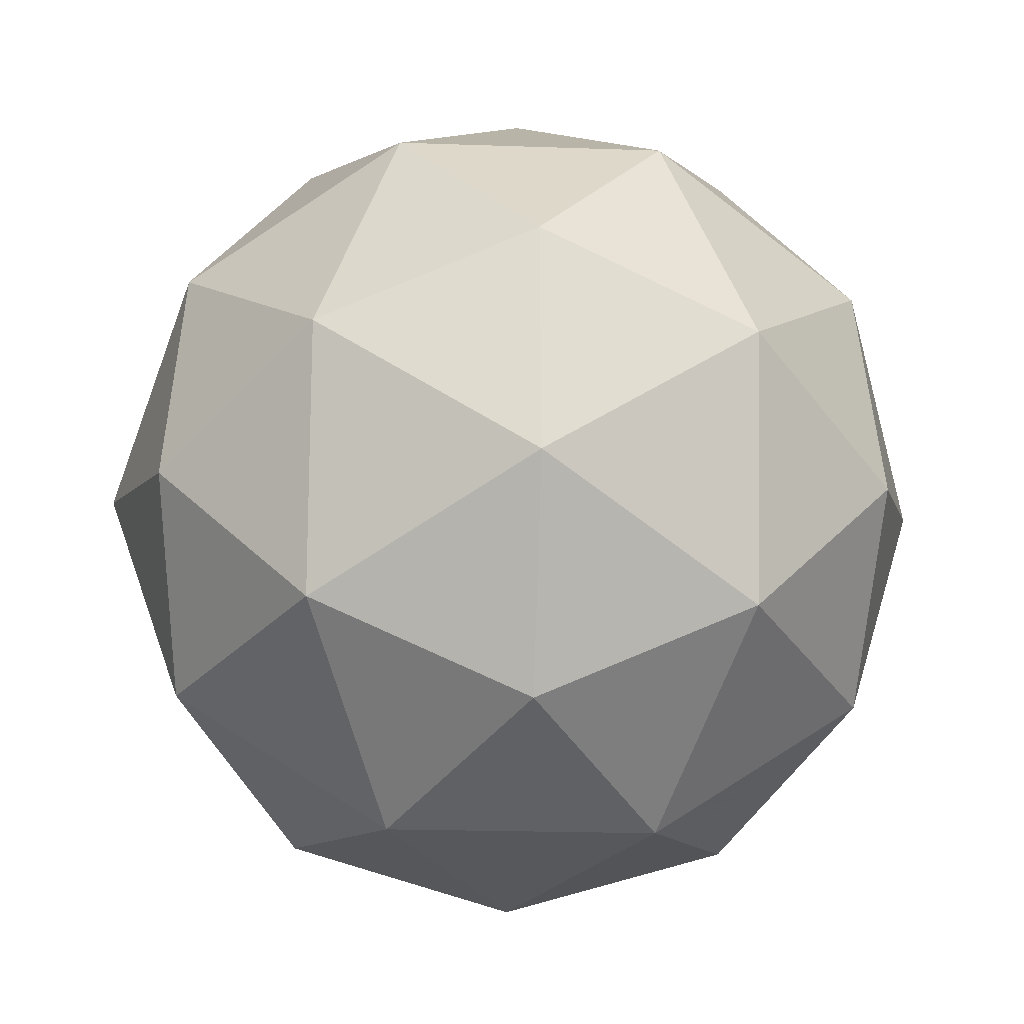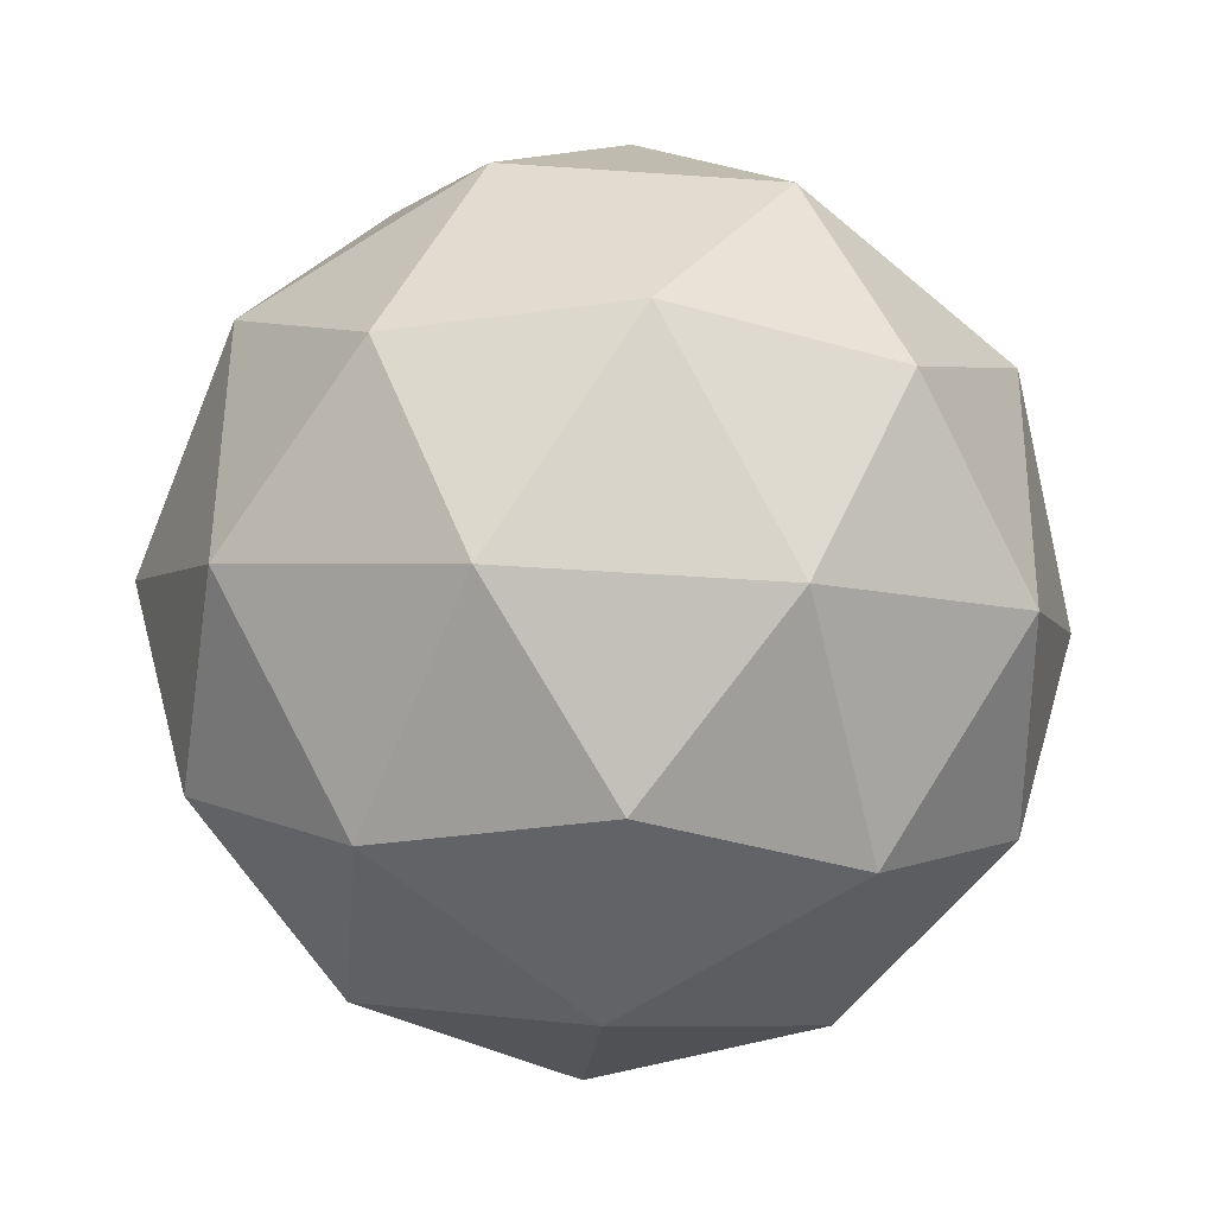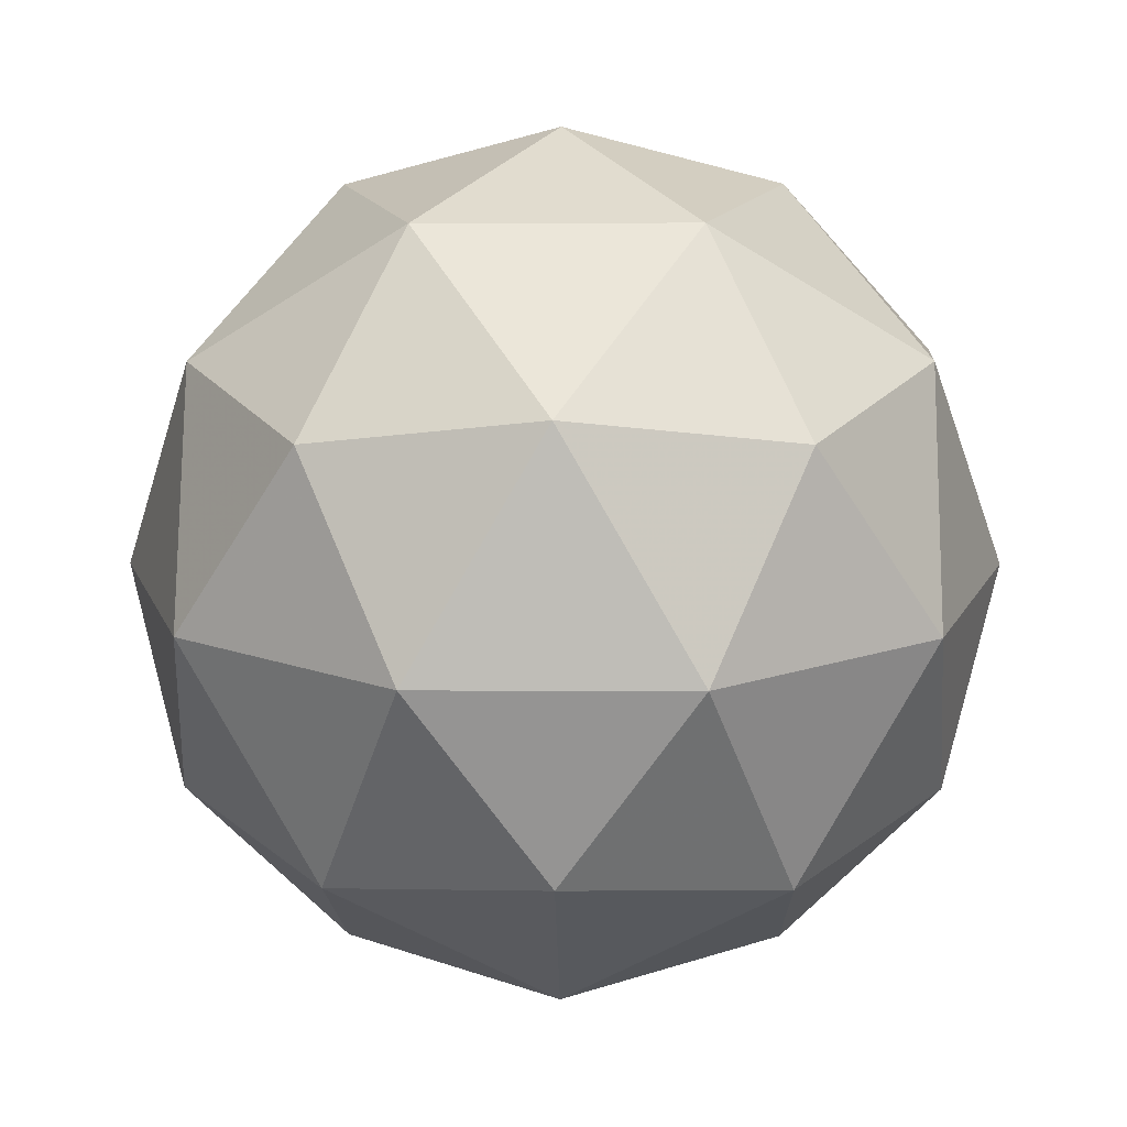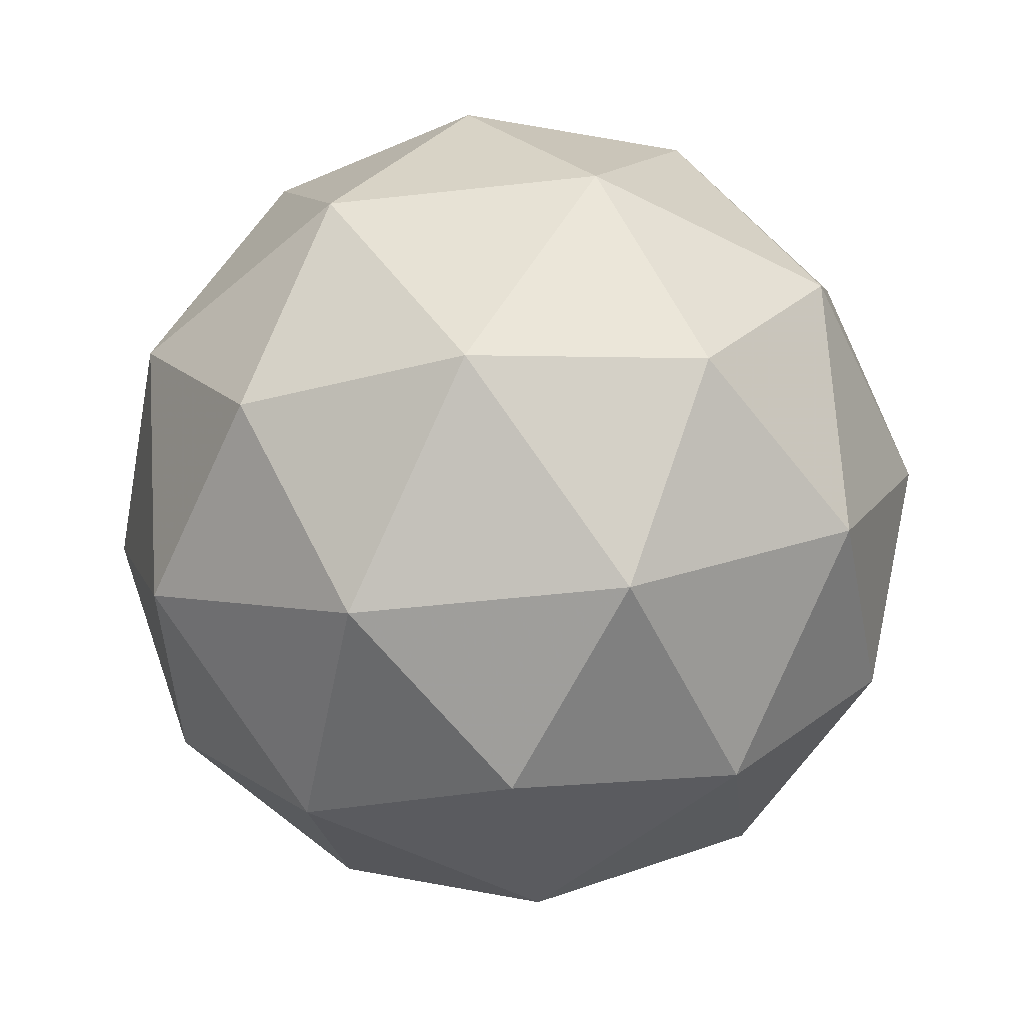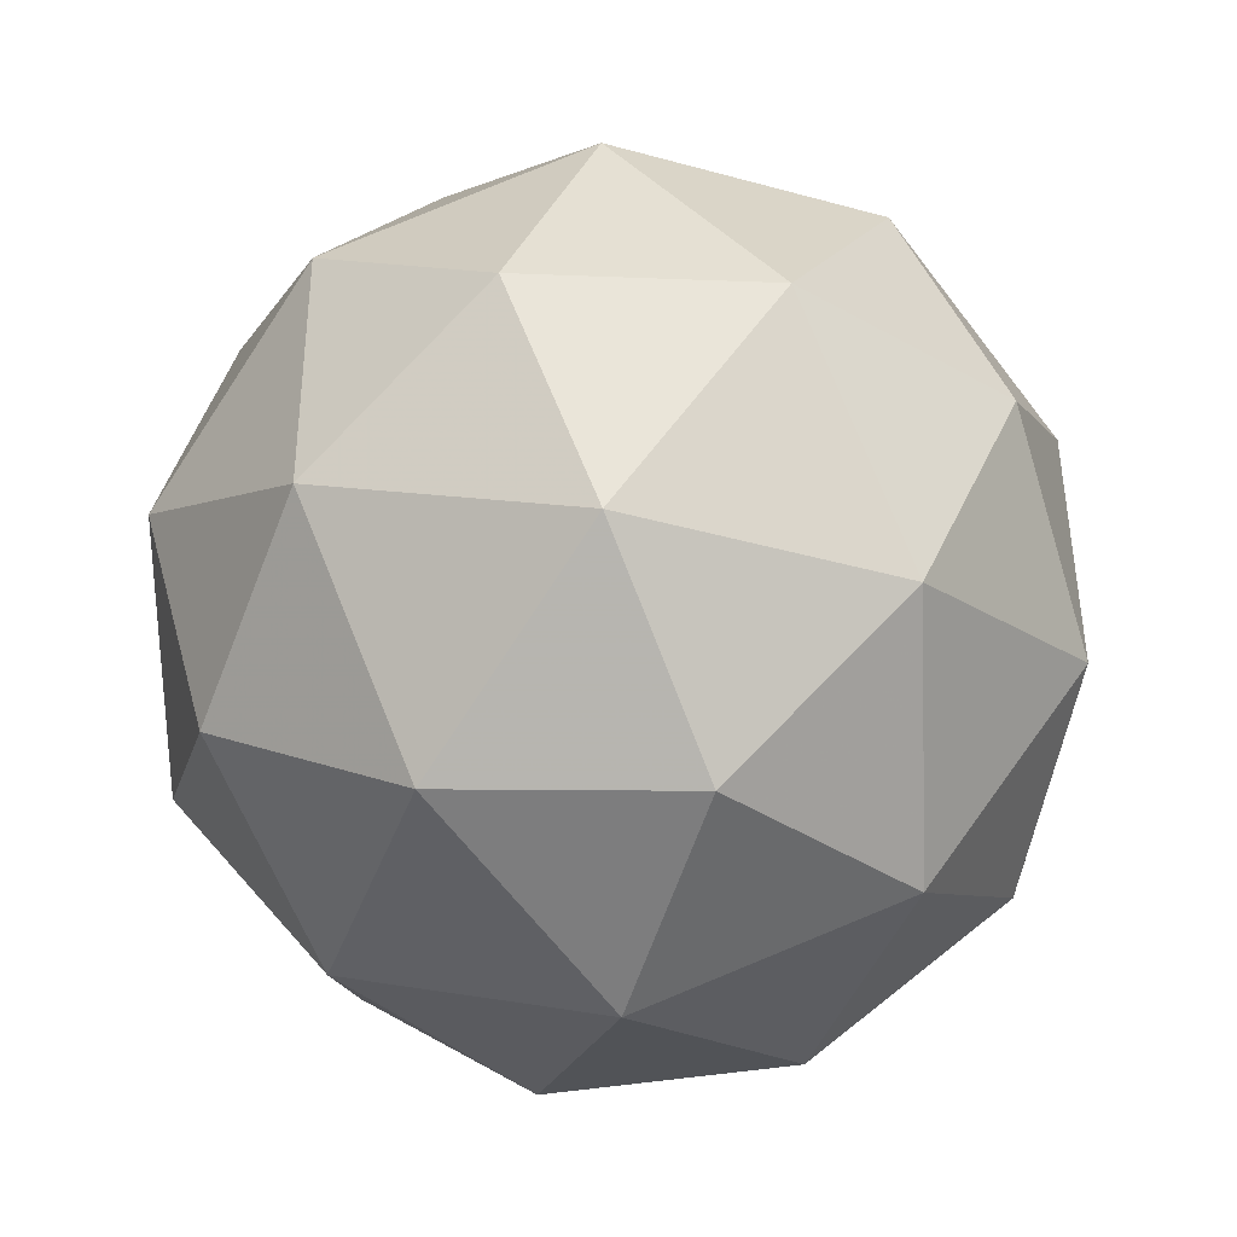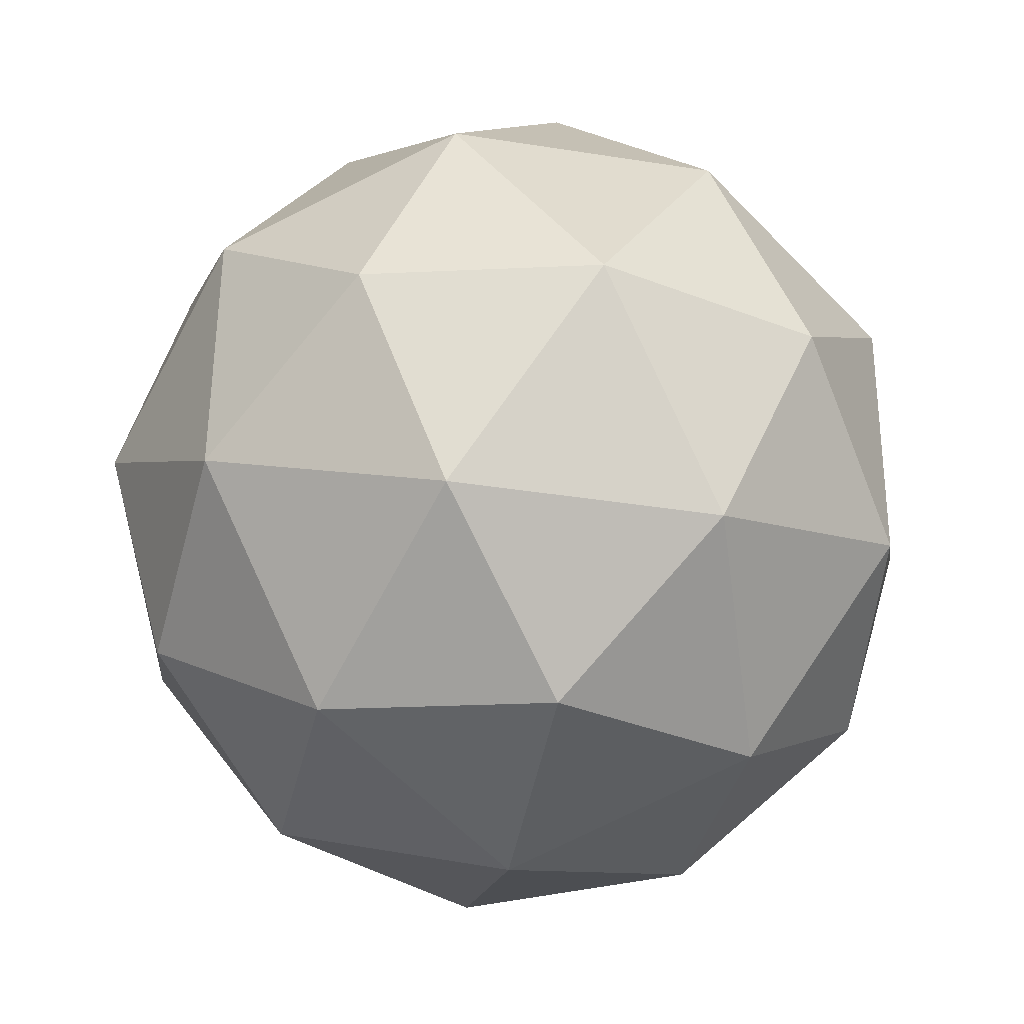
<metadata>
{"format":"obj","ext":"obj","renderer":"f3d","projection":"perspective","resolution":1024,"background":"white","views":[{"elev":-8.5,"azim":-125.7,"up":"+Y"},{"elev":-34.8,"azim":143.2,"up":"+Y"},{"elev":15.7,"azim":92.2,"up":"+Z"},{"elev":-51.5,"azim":133.8,"up":"+Z"},{"elev":-42.2,"azim":-50.9,"up":"+Y"},{"elev":-33.3,"azim":136.2,"up":"+Y"}]}
</metadata>
<code>
v 0.4803 0.4728 -0.1174
v 0.4215 0.5137 -0.07332
v 0.5011 0.541 -0.07274
v 0.5516 0.4737 -0.07281
v 0.5032 0.4049 -0.07343
v 0.4228 0.4296 -0.07375
v 0.4565 0.5399 -0.001434
v 0.5369 0.5152 -0.001115
v 0.5382 0.4311 -0.001544
v 0.4586 0.4038 -0.002128
v 0.4081 0.4711 -0.00206
v 0.4794 0.472 0.04256
v 0.4926 0.513 -0.1052
v 0.4458 0.497 -0.1055
v 0.458 0.537 -0.07928
v 0.412 0.4716 -0.07987
v 0.4466 0.4475 -0.1058
v 0.5223 0.4734 -0.1052
v 0.5345 0.5135 -0.07898
v 0.4938 0.433 -0.1056
v 0.5358 0.4335 -0.07938
v 0.4601 0.4076 -0.07994
v 0.4034 0.4959 -0.03774
v 0.4042 0.4465 -0.03799
v 0.4786 0.5524 -0.03703
v 0.4318 0.5364 -0.03737
v 0.5555 0.4984 -0.03688
v 0.5258 0.5379 -0.03684
v 0.5279 0.4085 -0.0375
v 0.5563 0.4489 -0.03713
v 0.4339 0.407 -0.03803
v 0.4811 0.3924 -0.03784
v 0.4239 0.5113 0.004518
v 0.4996 0.5373 0.005073
v 0.5476 0.4733 0.005008
v 0.5017 0.4078 0.004413
v 0.4252 0.4313 0.00411
v 0.4658 0.5119 0.03075
v 0.4374 0.4714 0.03038
v 0.5131 0.4973 0.03094
v 0.5139 0.4479 0.03068
v 0.4671 0.4319 0.03034
f 1 14 13
f 2 14 16
f 1 13 18
f 1 18 20
f 1 20 17
f 2 16 23
f 3 15 25
f 4 19 27
f 5 21 29
f 6 22 31
f 2 23 26
f 3 25 28
f 4 27 30
f 5 29 32
f 6 31 24
f 7 33 38
f 8 34 40
f 9 35 41
f 10 36 42
f 11 37 39
f 39 42 12
f 39 37 42
f 37 10 42
f 42 41 12
f 42 36 41
f 36 9 41
f 41 40 12
f 41 35 40
f 35 8 40
f 40 38 12
f 40 34 38
f 34 7 38
f 38 39 12
f 38 33 39
f 33 11 39
f 24 37 11
f 24 31 37
f 31 10 37
f 32 36 10
f 32 29 36
f 29 9 36
f 30 35 9
f 30 27 35
f 27 8 35
f 28 34 8
f 28 25 34
f 25 7 34
f 26 33 7
f 26 23 33
f 23 11 33
f 31 32 10
f 31 22 32
f 22 5 32
f 29 30 9
f 29 21 30
f 21 4 30
f 27 28 8
f 27 19 28
f 19 3 28
f 25 26 7
f 25 15 26
f 15 2 26
f 23 24 11
f 23 16 24
f 16 6 24
f 17 22 6
f 17 20 22
f 20 5 22
f 20 21 5
f 20 18 21
f 18 4 21
f 18 19 4
f 18 13 19
f 13 3 19
f 16 17 6
f 16 14 17
f 14 1 17
f 13 15 3
f 13 14 15
f 14 2 15

</code>
